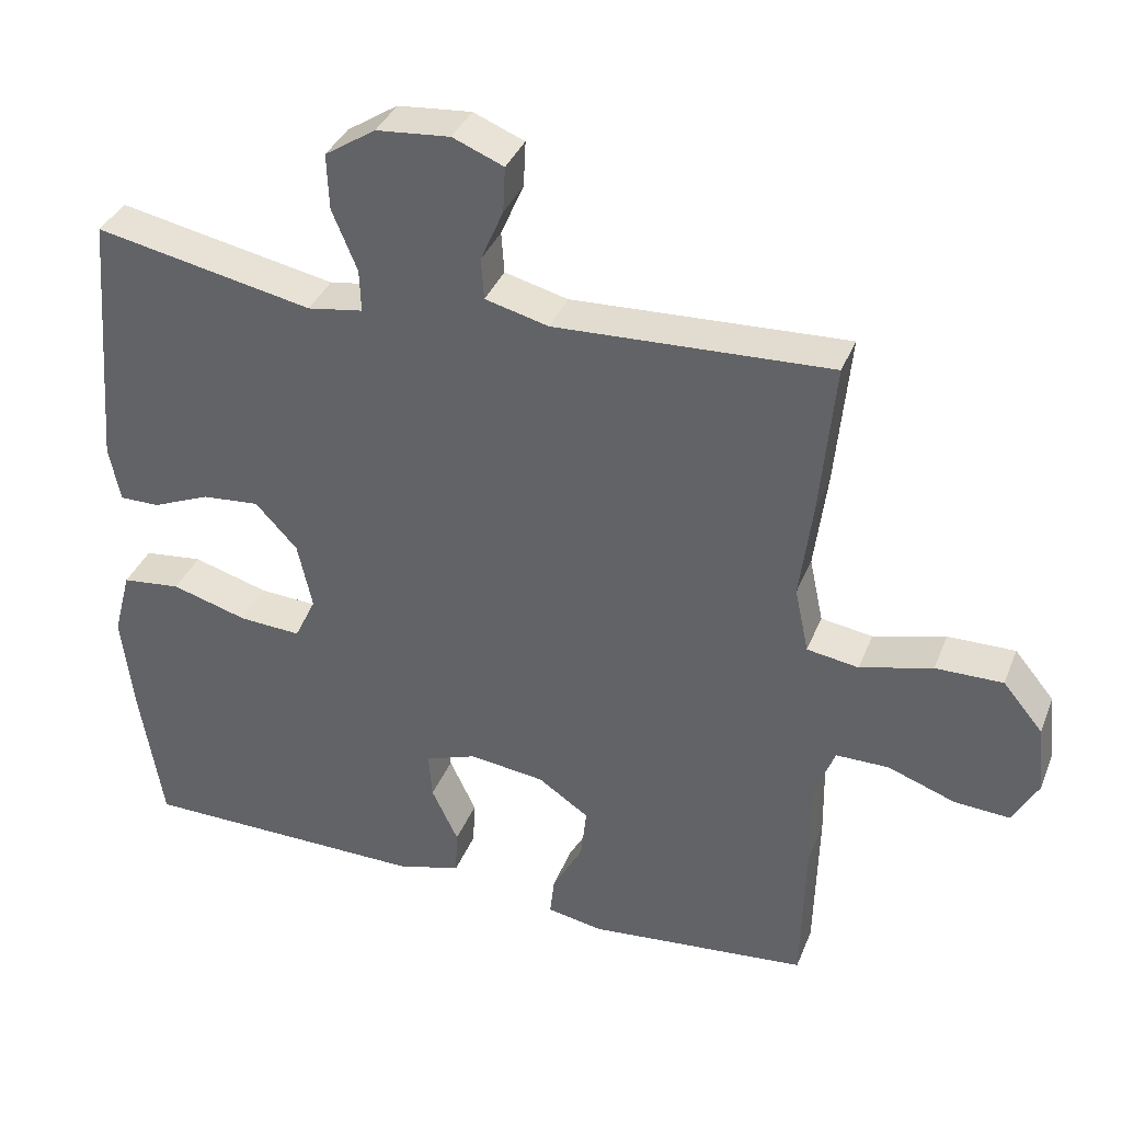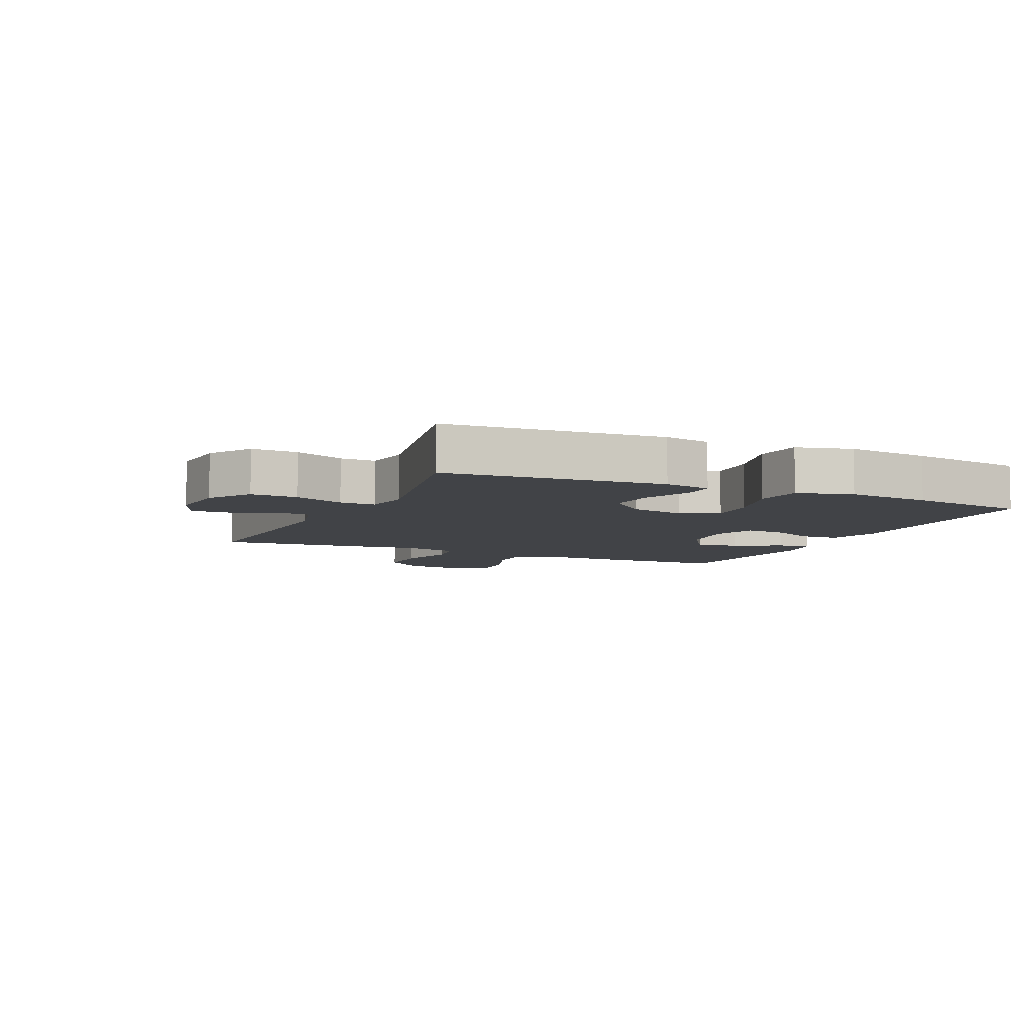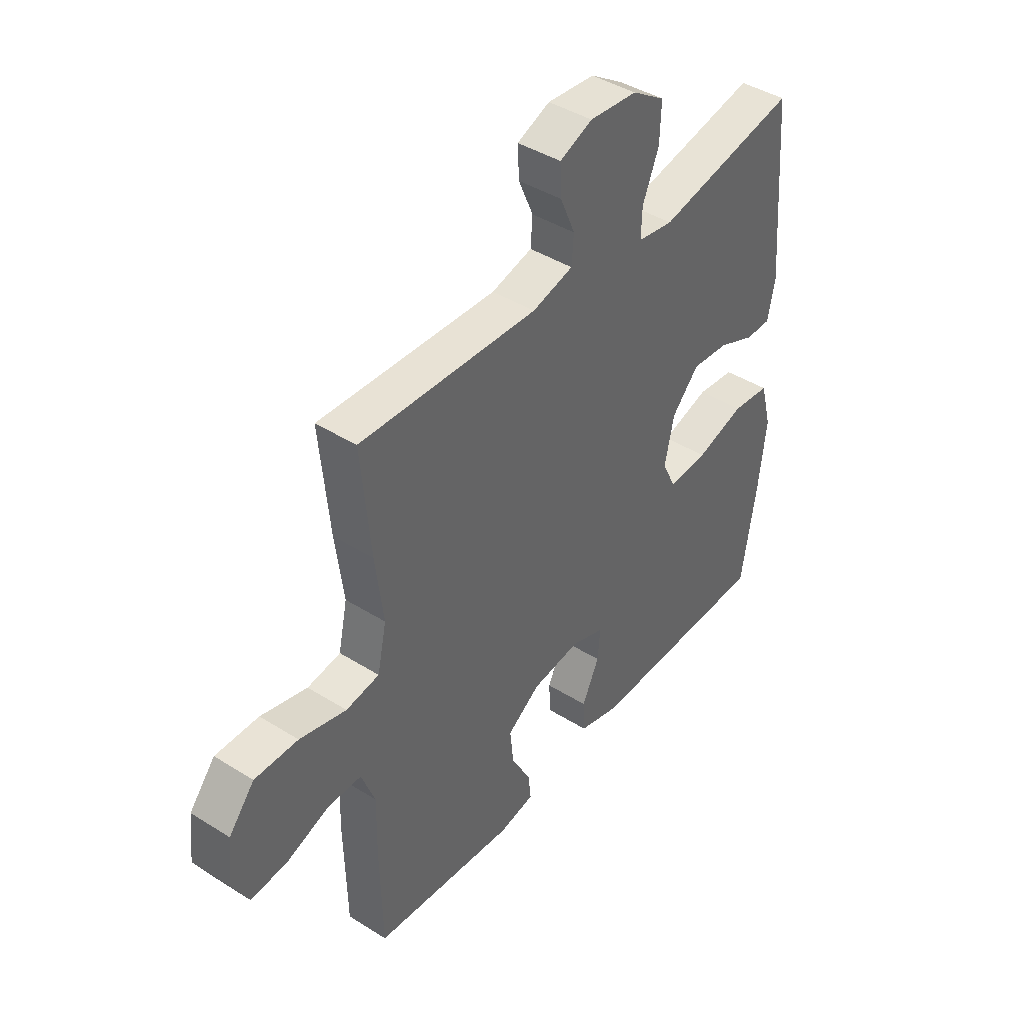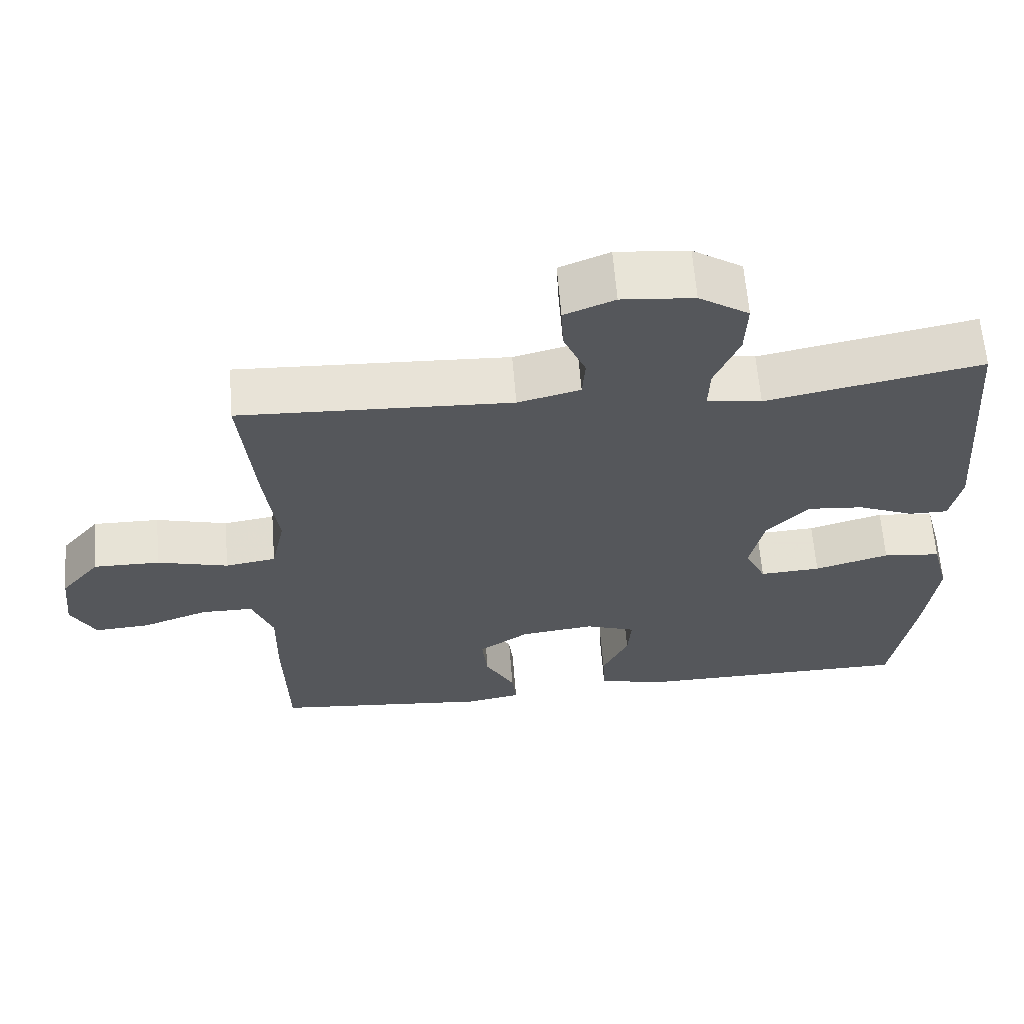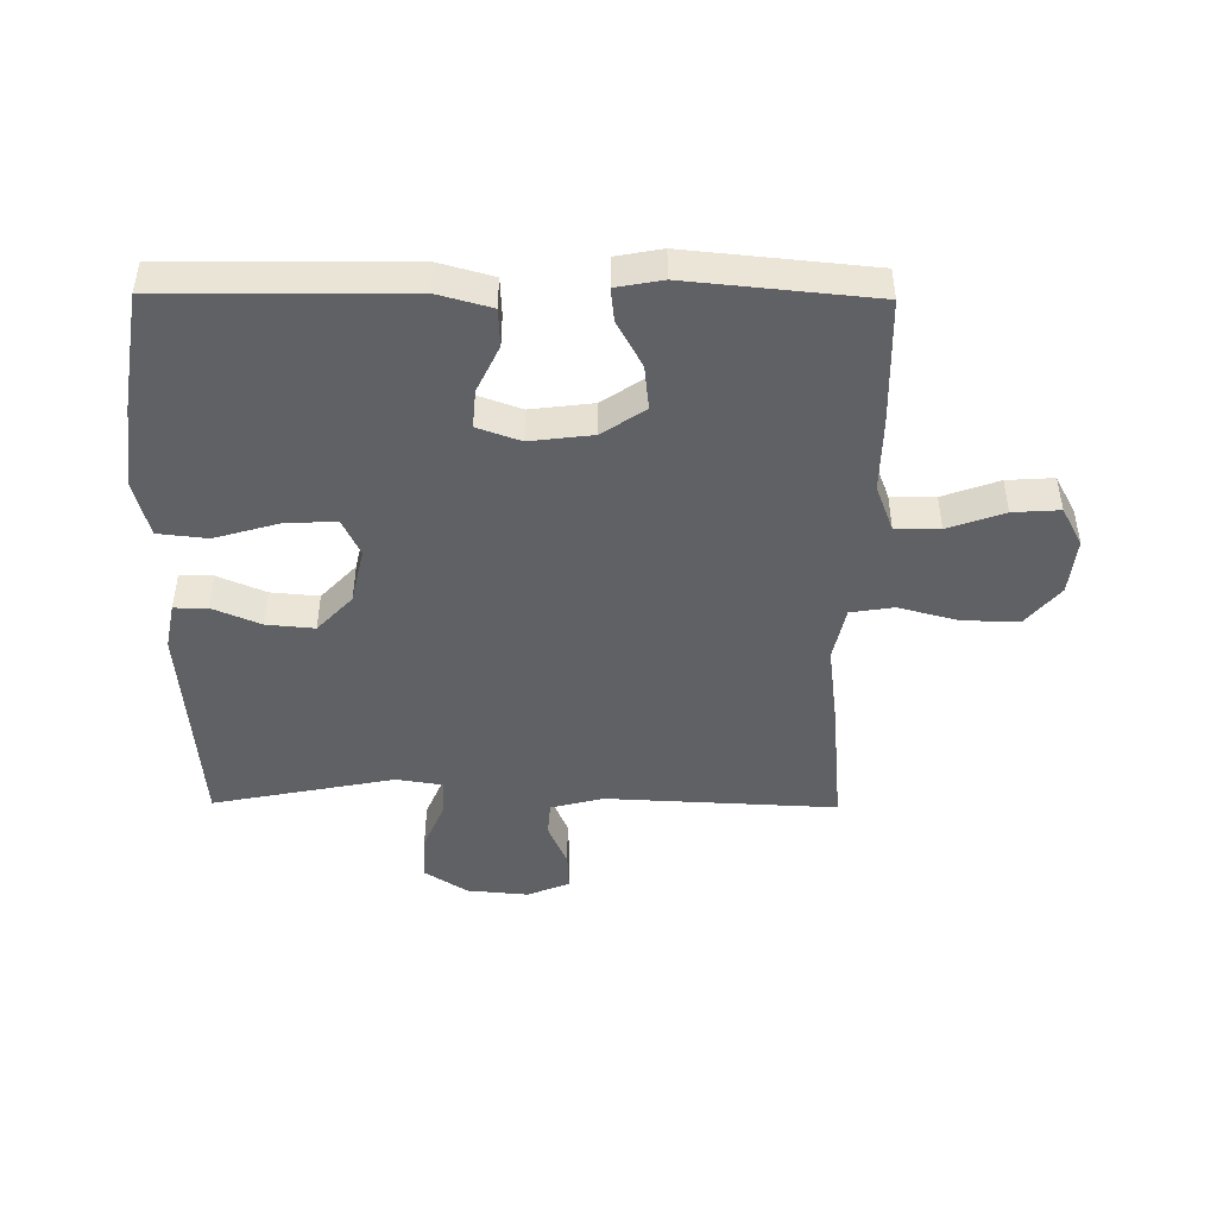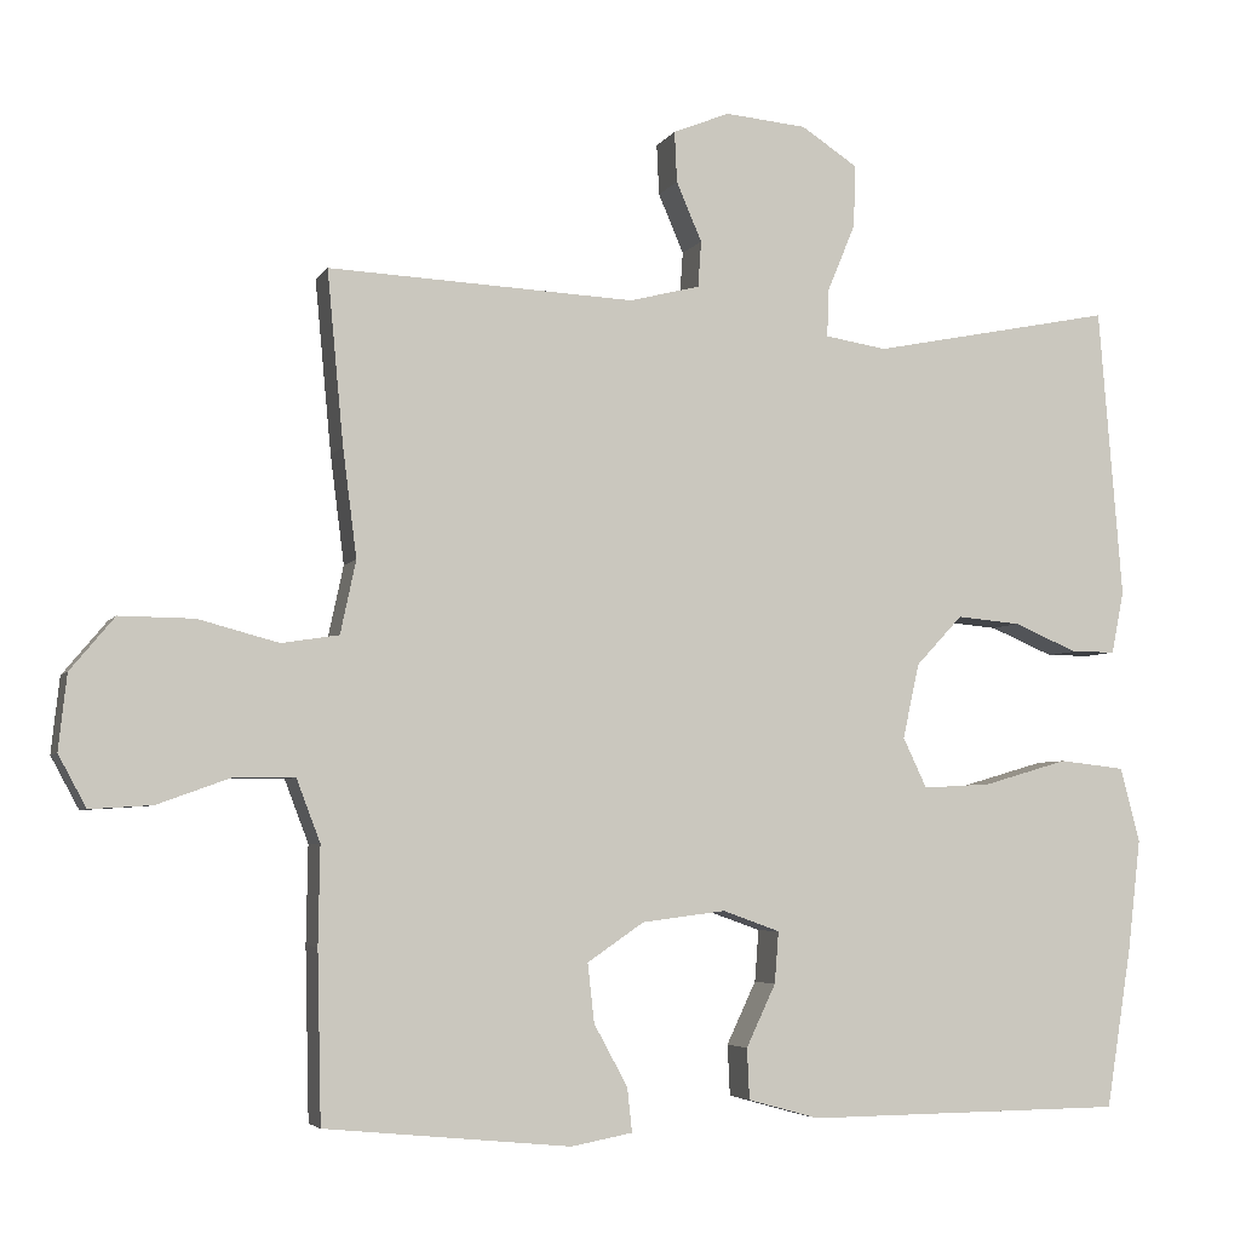
<metadata>
{"format":"obj","ext":"obj","renderer":"f3d","projection":"perspective","resolution":1024,"background":"white","views":[{"elev":36.4,"azim":-159.9,"up":"+Z"},{"elev":-7.0,"azim":65.6,"up":"+Y"},{"elev":42.3,"azim":-53.0,"up":"+Z"},{"elev":63.0,"azim":-4.5,"up":"+Z"},{"elev":-46.3,"azim":179.4,"up":"+Y"},{"elev":-4.7,"azim":-17.5,"up":"+Z"}]}
</metadata>
<code>
v 0.5 0.07 -0.5
v 0.11 0.07 -0.504
v 0.023 0.07 -0.48
v 0.02 0.07 -0.418
v 0.056 0.07 -0.342
v 0.061 0.07 -0.279
v -0.009 0.07 -0.254
v -0.111 0.07 -0.267
v -0.18 0.07 -0.314
v -0.172 0.07 -0.386
v -0.131 0.07 -0.461
v -0.125 0.07 -0.515
v -0.2 0.07 -0.529
v -0.5 0.07 -0.5
v -0.505 0.07 -0.293
v -0.503 0.07 -0.174
v -0.532 0.07 -0.098
v -0.604 0.07 -0.098
v -0.695 0.07 -0.131
v -0.771 0.07 -0.136
v -0.805 0.07 -0.073
v -0.795 0.07 0.019
v -0.741 0.07 0.084
v -0.65 0.07 0.083
v -0.552 0.07 0.057
v -0.482 0.07 0.068
v -0.463 0.07 0.157
v -0.48 0.07 0.289
v -0.5 0.07 0.5
v -0.126 0.07 0.483
v -0.04 0.07 0.505
v -0.036 0.07 0.561
v -0.067 0.07 0.633
v -0.07 0.07 0.695
v -0.001 0.07 0.723
v 0.099 0.07 0.714
v 0.168 0.07 0.669
v 0.165 0.07 0.593
v 0.131 0.07 0.511
v 0.129 0.07 0.453
v 0.204 0.07 0.441
v 0.5 0.07 0.5
v 0.529 0.07 0.145
v 0.514 0.07 0.069
v 0.46 0.07 0.069
v 0.382 0.07 0.102
v 0.304 0.07 0.109
v 0.247 0.07 0.048
v 0.227 0.07 -0.043
v 0.256 0.07 -0.104
v 0.34 0.07 -0.099
v 0.443 0.07 -0.069
v 0.523 0.07 -0.078
v 0.547 0.07 -0.169
v 0.531 0.07 -0.306
v 0.5 0 -0.5
v 0.11 0 -0.504
v 0.023 0 -0.48
v 0.02 0 -0.418
v 0.056 0 -0.342
v 0.061 0 -0.279
v -0.009 0 -0.254
v -0.111 0 -0.267
v -0.18 0 -0.314
v -0.172 0 -0.386
v -0.131 0 -0.461
v -0.125 0 -0.515
v -0.2 0 -0.529
v -0.5 0 -0.5
v -0.505 0 -0.293
v -0.503 0 -0.174
v -0.532 0 -0.098
v -0.604 0 -0.098
v -0.695 0 -0.131
v -0.771 0 -0.136
v -0.805 0 -0.073
v -0.795 0 0.019
v -0.741 0 0.084
v -0.65 0 0.083
v -0.552 0 0.057
v -0.482 0 0.068
v -0.463 0 0.157
v -0.48 0 0.289
v -0.5 0 0.5
v -0.126 0 0.483
v -0.04 0 0.505
v -0.036 0 0.561
v -0.067 0 0.633
v -0.07 0 0.695
v -0.001 0 0.723
v 0.099 0 0.714
v 0.168 0 0.669
v 0.165 0 0.593
v 0.131 0 0.511
v 0.129 0 0.453
v 0.204 0 0.441
v 0.5 0 0.5
v 0.529 0 0.145
v 0.514 0 0.069
v 0.46 0 0.069
v 0.382 0 0.102
v 0.304 0 0.109
v 0.247 0 0.048
v 0.227 0 -0.043
v 0.256 0 -0.104
v 0.34 0 -0.099
v 0.443 0 -0.069
v 0.523 0 -0.078
v 0.547 0 -0.169
v 0.531 0 -0.306
f 3 4 5
f 2 3 5
f 1 2 5
f 55 1 5
f 54 55 5
f 53 54 5
f 52 53 5
f 51 52 5
f 50 51 5 6
f 49 50 6 7
f 48 49 7 8
f 47 48 8 9
f 44 45 46
f 43 44 46
f 42 43 46
f 41 42 46
f 40 41 46 47
f 37 38 39
f 36 37 39
f 35 36 39
f 34 35 39
f 33 34 39
f 32 33 39
f 31 32 39 40
f 40 47 9
f 31 40 9
f 30 31 9
f 29 30 9
f 28 29 9
f 27 28 9
f 23 24 25
f 22 23 25
f 21 22 25
f 20 21 25
f 19 20 25
f 18 19 25
f 17 18 25 26
f 16 17 26
f 15 16 26
f 14 15 26
f 13 14 26
f 12 13 26
f 11 12 26
f 10 11 26
f 9 10 26 27
f 60 59 58
f 60 58 57
f 60 57 56
f 60 56 110
f 60 110 109
f 60 109 108
f 60 108 107
f 60 107 106
f 61 60 106 105
f 62 61 105 104
f 63 62 104 103
f 64 63 103 102
f 101 100 99
f 101 99 98
f 101 98 97
f 101 97 96
f 102 101 96 95
f 94 93 92
f 94 92 91
f 94 91 90
f 94 90 89
f 94 89 88
f 94 88 87
f 95 94 87 86
f 64 102 95
f 64 95 86
f 64 86 85
f 64 85 84
f 64 84 83
f 64 83 82
f 80 79 78
f 80 78 77
f 80 77 76
f 80 76 75
f 80 75 74
f 80 74 73
f 81 80 73 72
f 81 72 71
f 81 71 70
f 81 70 69
f 81 69 68
f 81 68 67
f 81 67 66
f 81 66 65
f 82 81 65 64
f 1 56 57 2
f 2 57 58 3
f 3 58 59 4
f 4 59 60 5
f 5 60 61 6
f 6 61 62 7
f 7 62 63 8
f 8 63 64 9
f 9 64 65 10
f 10 65 66 11
f 11 66 67 12
f 12 67 68 13
f 13 68 69 14
f 14 69 70 15
f 15 70 71 16
f 16 71 72 17
f 17 72 73 18
f 18 73 74 19
f 19 74 75 20
f 20 75 76 21
f 21 76 77 22
f 22 77 78 23
f 23 78 79 24
f 24 79 80 25
f 25 80 81 26
f 26 81 82 27
f 27 82 83 28
f 28 83 84 29
f 29 84 85 30
f 30 85 86 31
f 31 86 87 32
f 32 87 88 33
f 33 88 89 34
f 34 89 90 35
f 35 90 91 36
f 36 91 92 37
f 37 92 93 38
f 38 93 94 39
f 39 94 95 40
f 40 95 96 41
f 41 96 97 42
f 42 97 98 43
f 43 98 99 44
f 44 99 100 45
f 45 100 101 46
f 46 101 102 47
f 47 102 103 48
f 48 103 104 49
f 49 104 105 50
f 50 105 106 51
f 51 106 107 52
f 52 107 108 53
f 53 108 109 54
f 54 109 110 55
f 55 110 56 1

</code>
